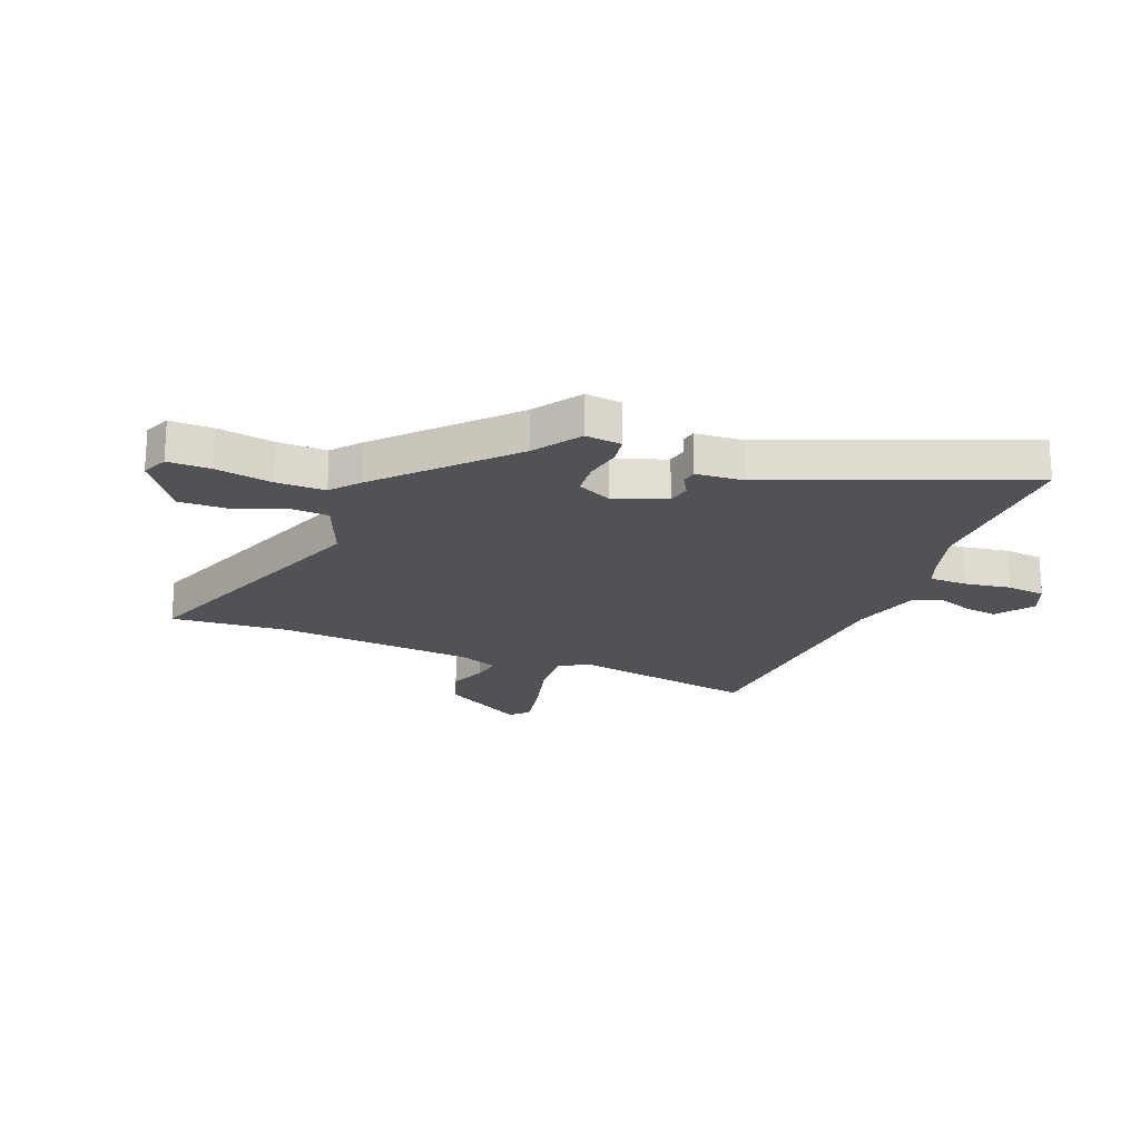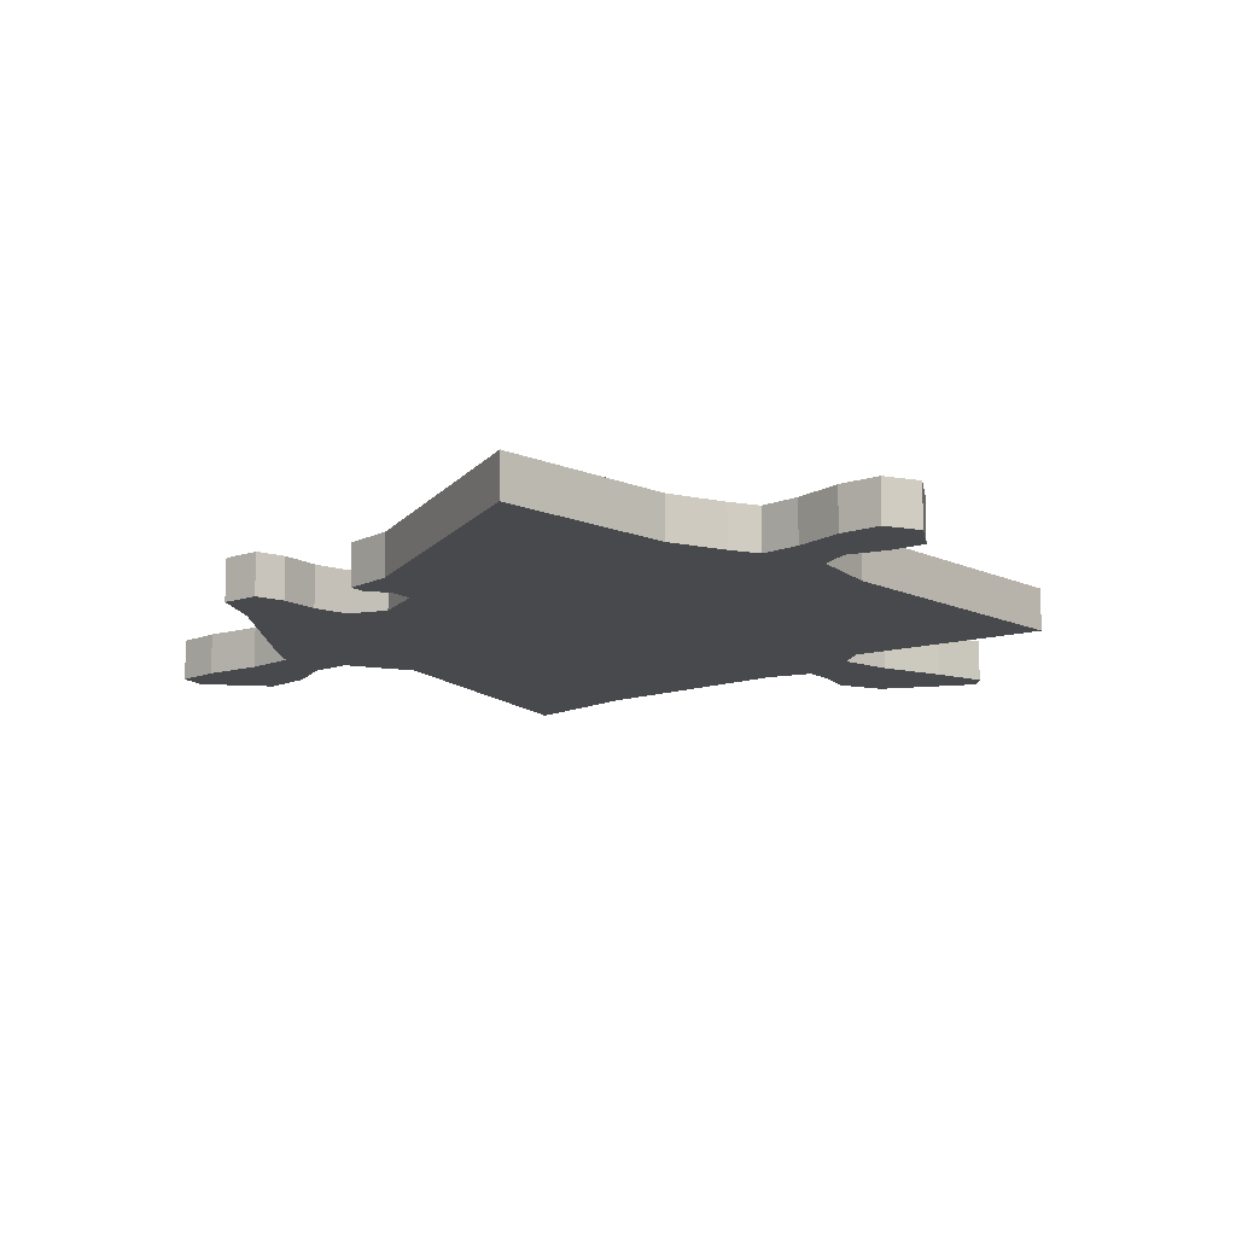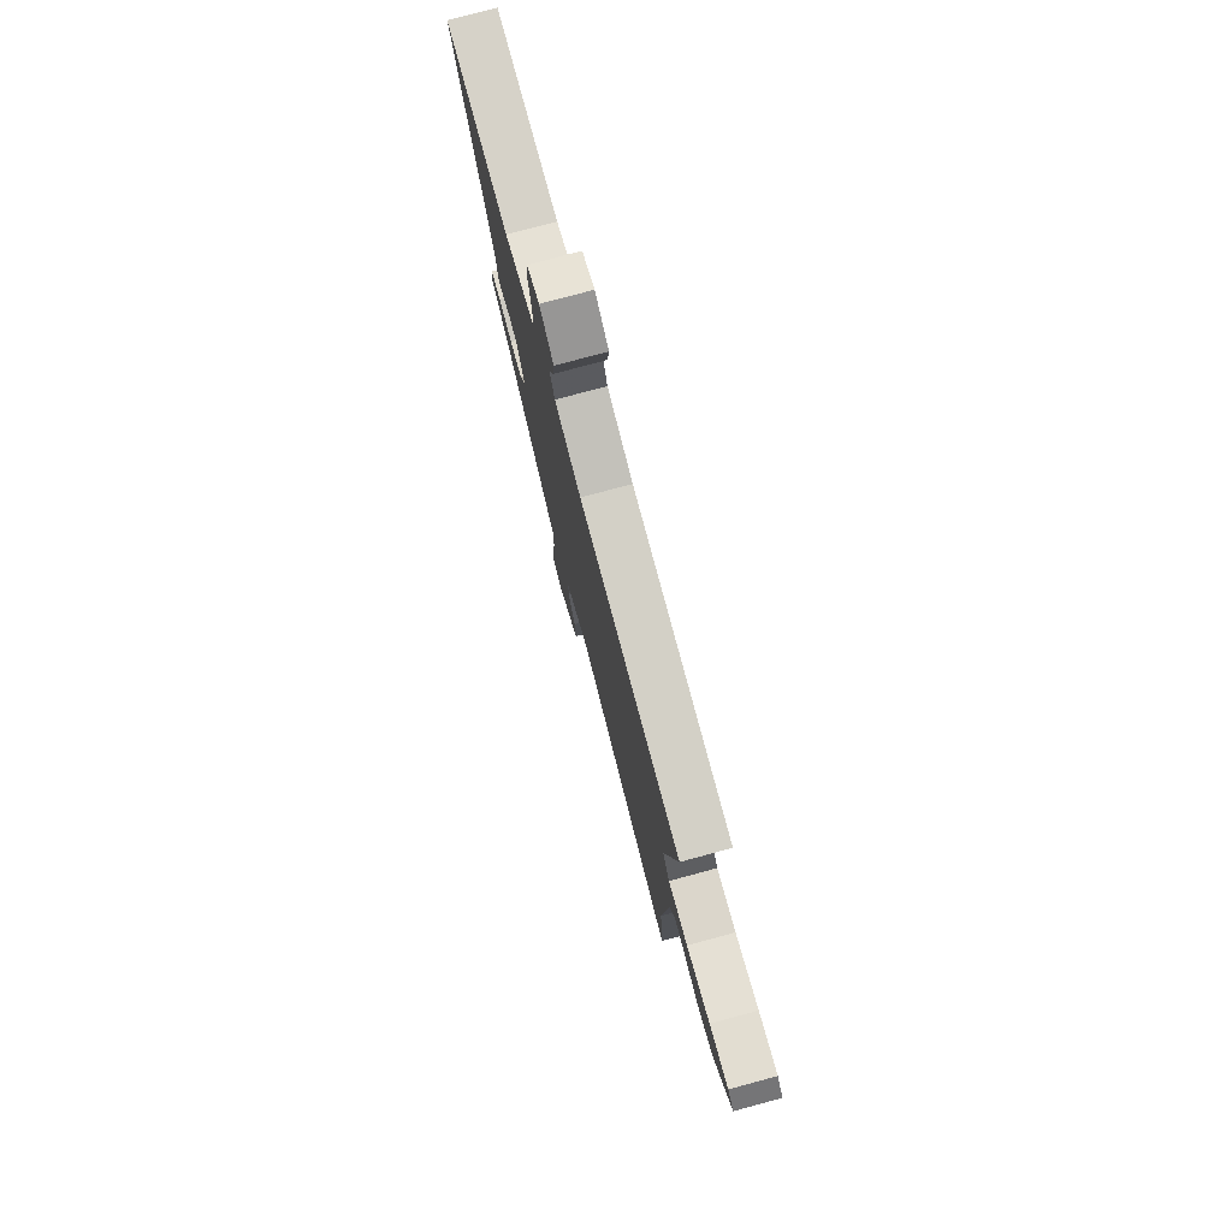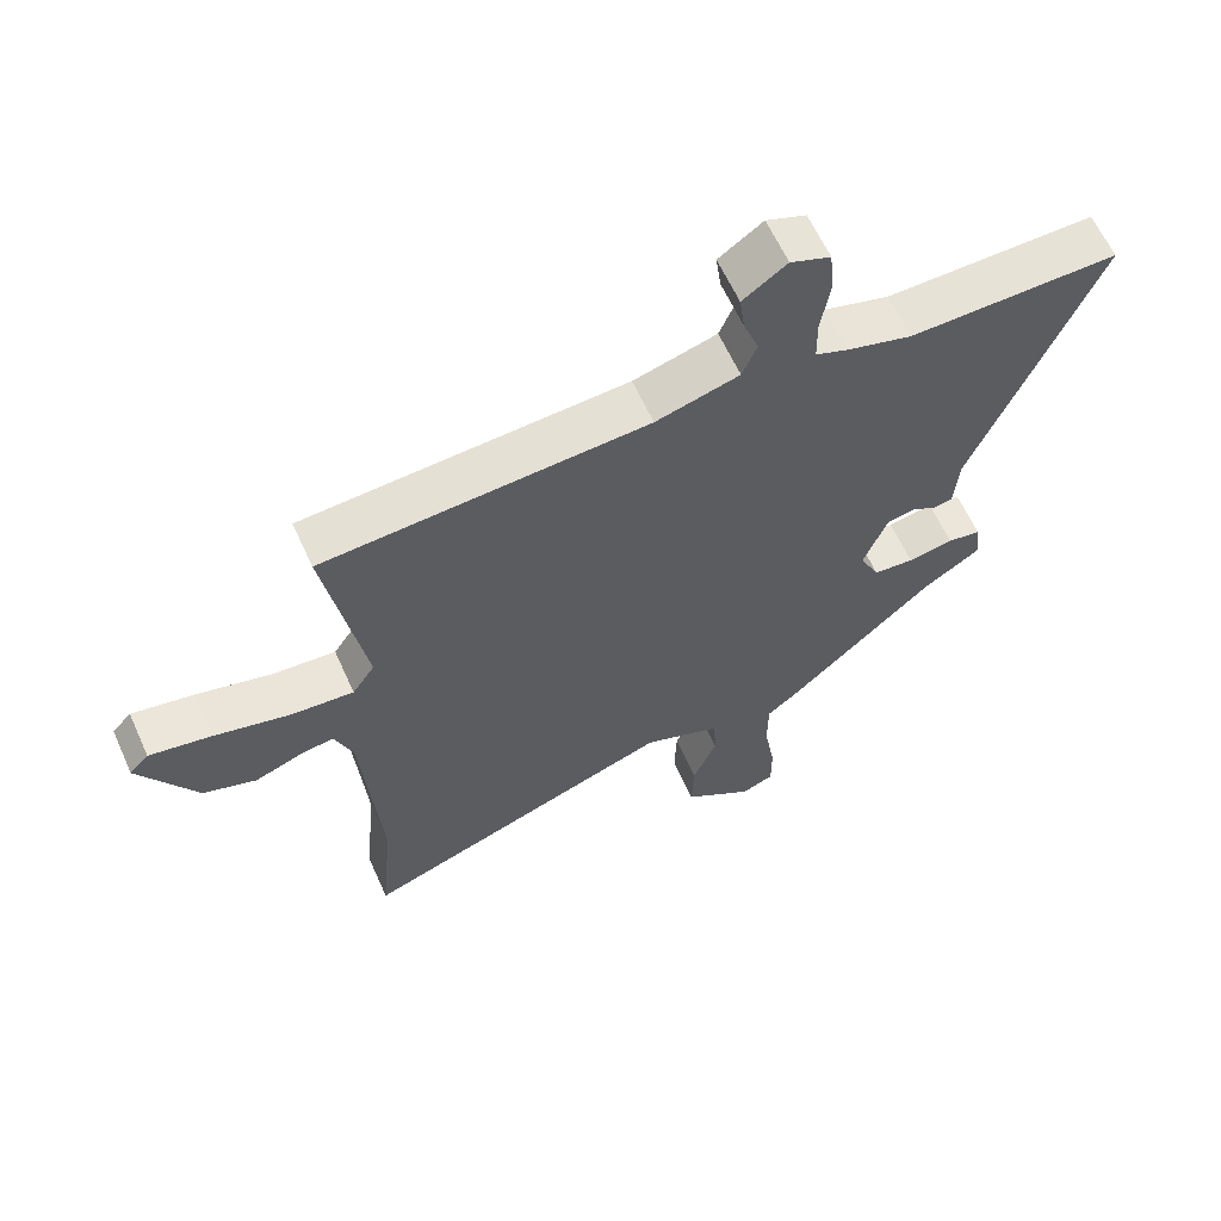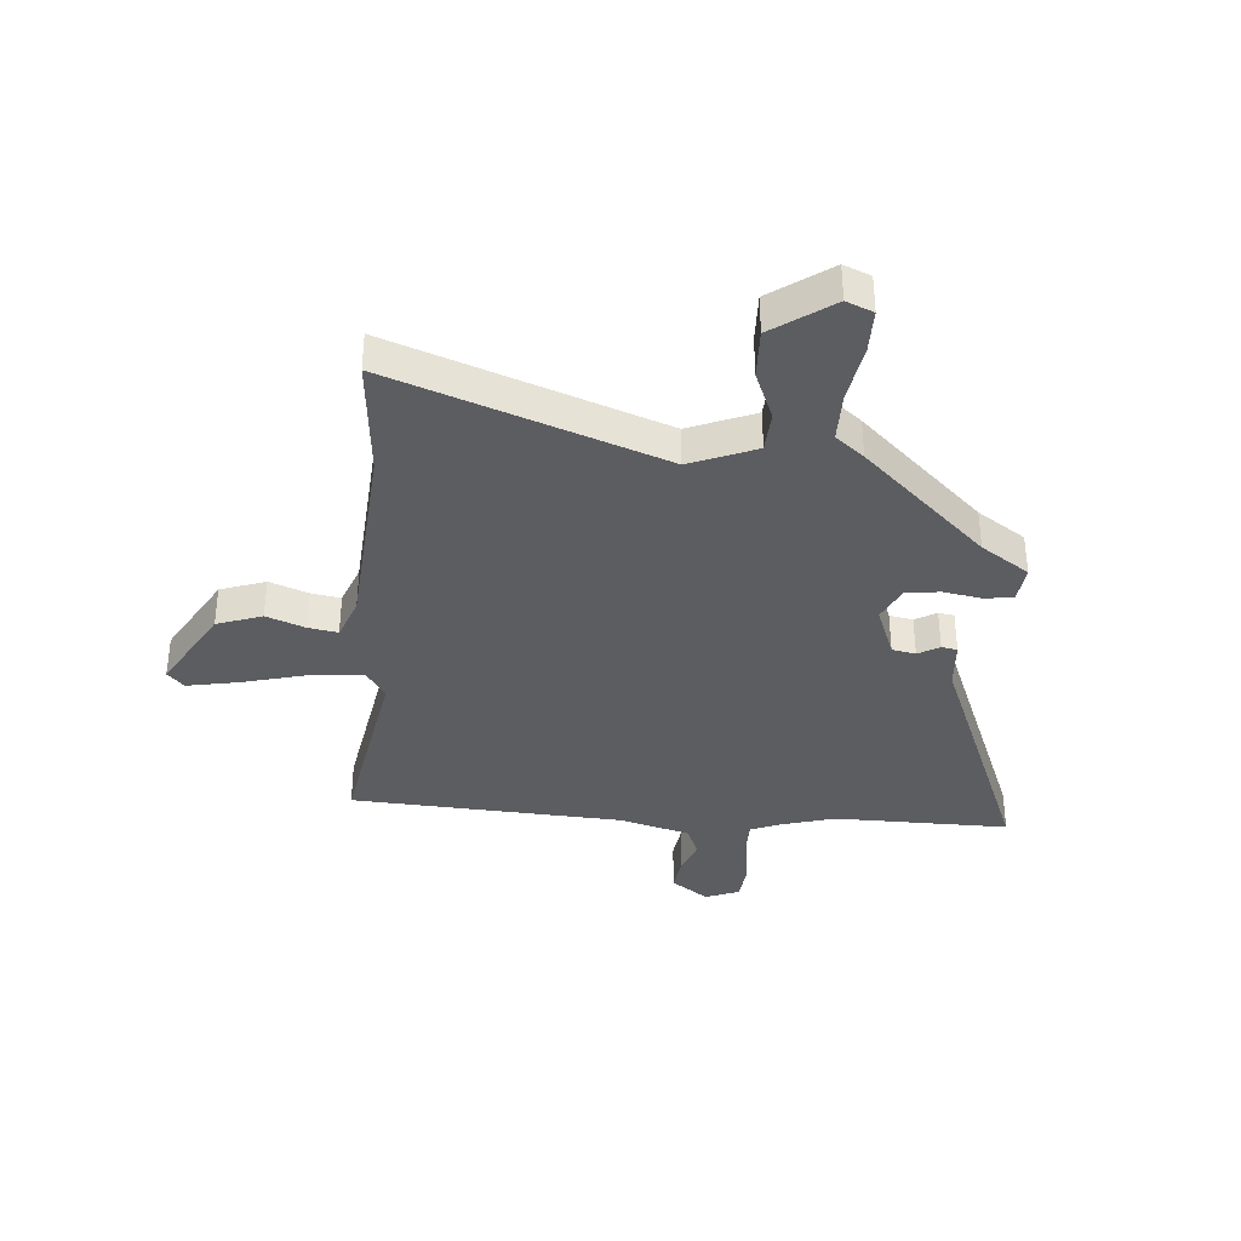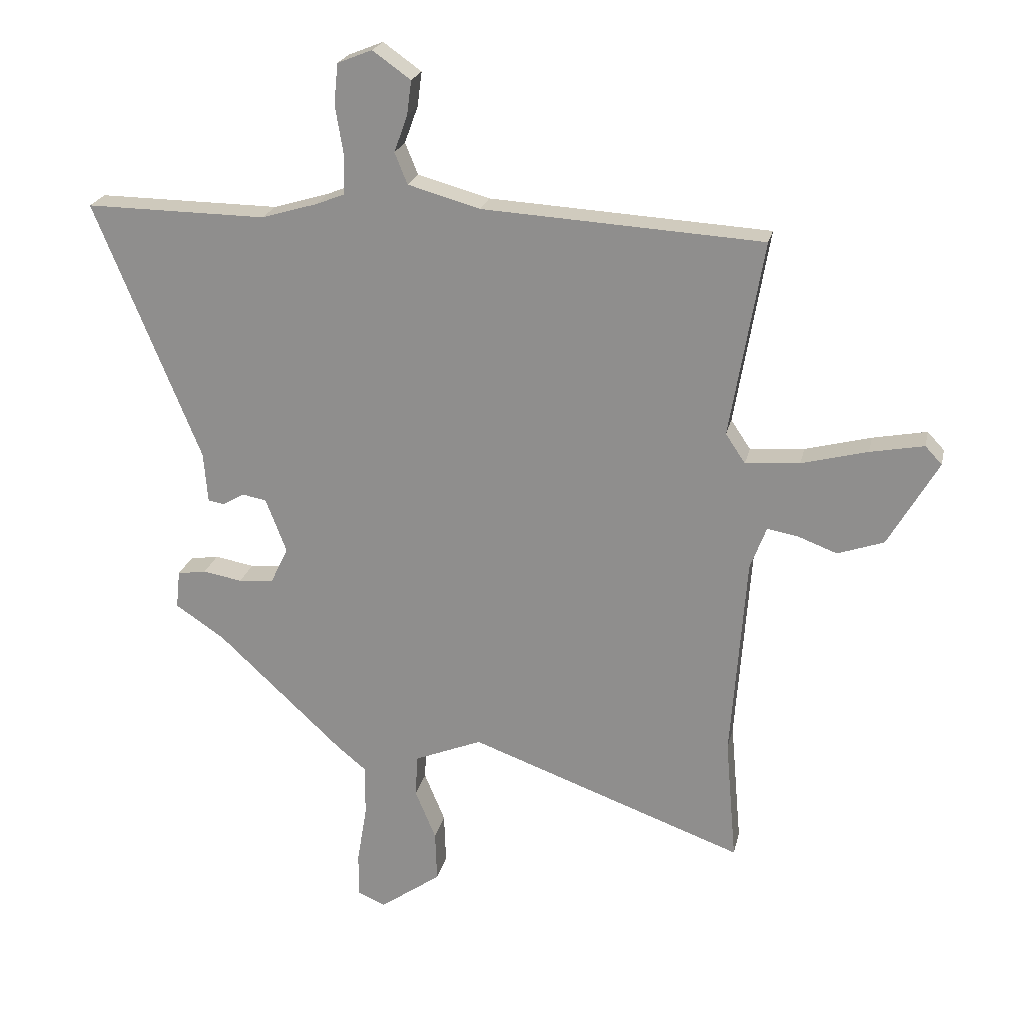
<metadata>
{"format":"obj","ext":"obj","renderer":"f3d","projection":"perspective","resolution":1024,"background":"white","views":[{"elev":-20.8,"azim":-111.9,"up":"+Y"},{"elev":-12.0,"azim":-45.0,"up":"+Y"},{"elev":77.9,"azim":74.9,"up":"+Z"},{"elev":62.5,"azim":155.6,"up":"+Z"},{"elev":-36.3,"azim":175.3,"up":"+Y"},{"elev":22.3,"azim":12.4,"up":"+Z"}]}
</metadata>
<code>
v -0.653 0.07 0.501
v -0.339 0.07 0.498
v -0.242 0.07 0.527
v -0.192 0.07 0.547
v -0.191 0.07 0.615
v -0.205 0.07 0.7
v -0.198 0.07 0.77
v -0.138 0.07 0.794
v -0.072 0.07 0.747
v -0.08 0.07 0.687
v -0.103 0.07 0.624
v -0.081 0.07 0.57
v 0.044 0.07 0.535
v 0.529 0.07 0.507
v 0.471 0.07 0.167
v 0.505 0.07 0.116
v 0.599 0.07 0.124
v 0.713 0.07 0.154
v 0.806 0.07 0.172
v 0.835 0.07 0.141
v 0.749 0.07 -0.008
v 0.669 0.07 -0.036
v 0.6 0.07 -0.01
v 0.548 0.07 -0.001
v 0.52 0.07 -0.075
v 0.494 0.07 -0.43
v 0.513 0.07 -0.644
v 0.036 0.07 -0.471
v -0.081 0.07 -0.519
v -0.085 0.07 -0.592
v -0.049 0.07 -0.679
v -0.046 0.07 -0.767
v -0.152 0.07 -0.842
v -0.2 0.07 -0.822
v -0.2 0.07 -0.744
v -0.183 0.07 -0.642
v -0.183 0.07 -0.553
v -0.233 0.07 -0.512
v -0.45 0.07 -0.309
v -0.535 0.07 -0.252
v -0.528 0.07 -0.186
v -0.478 0.07 -0.178
v -0.41 0.07 -0.19
v -0.349 0.07 -0.184
v -0.319 0.07 -0.121
v -0.355 0.07 -0.027
v -0.397 0.07 -0.019
v -0.435 0.07 -0.041
v -0.463 0.07 -0.036
v -0.47 0.07 0.051
v -0.653 0 0.501
v -0.339 0 0.498
v -0.242 0 0.527
v -0.192 0 0.547
v -0.191 0 0.615
v -0.205 0 0.7
v -0.198 0 0.77
v -0.138 0 0.794
v -0.072 0 0.747
v -0.08 0 0.687
v -0.103 0 0.624
v -0.081 0 0.57
v 0.044 0 0.535
v 0.529 0 0.507
v 0.471 0 0.167
v 0.505 0 0.116
v 0.599 0 0.124
v 0.713 0 0.154
v 0.806 0 0.172
v 0.835 0 0.141
v 0.749 0 -0.008
v 0.669 0 -0.036
v 0.6 0 -0.01
v 0.548 0 -0.001
v 0.52 0 -0.075
v 0.494 0 -0.43
v 0.513 0 -0.644
v 0.036 0 -0.471
v -0.081 0 -0.519
v -0.085 0 -0.592
v -0.049 0 -0.679
v -0.046 0 -0.767
v -0.152 0 -0.842
v -0.2 0 -0.822
v -0.2 0 -0.744
v -0.183 0 -0.642
v -0.183 0 -0.553
v -0.233 0 -0.512
v -0.45 0 -0.309
v -0.535 0 -0.252
v -0.528 0 -0.186
v -0.478 0 -0.178
v -0.41 0 -0.19
v -0.349 0 -0.184
v -0.319 0 -0.121
v -0.355 0 -0.027
v -0.397 0 -0.019
v -0.435 0 -0.041
v -0.463 0 -0.036
v -0.47 0 0.051
f 47 48 49 50
f 50 1 2
f 47 50 2
f 46 47 2
f 45 46 2 3
f 41 42 43
f 40 41 43
f 39 40 43
f 39 43 44
f 38 39 44
f 37 38 44
f 34 35 36
f 33 34 36
f 32 33 36
f 31 32 36
f 30 31 36
f 29 30 36 37
f 37 44 45
f 29 37 45
f 28 29 45
f 21 22 23
f 20 21 23
f 19 20 23
f 18 19 23
f 17 18 23
f 16 17 23 24
f 15 16 24 25
f 13 14 15
f 15 25 26
f 13 15 26
f 12 13 26
f 9 10 11
f 8 9 11
f 7 8 11
f 6 7 11
f 5 6 11
f 4 5 11 12
f 27 28 45
f 26 27 45
f 12 26 45
f 4 12 45
f 3 4 45
f 100 99 98 97
f 52 51 100
f 52 100 97
f 52 97 96
f 53 52 96 95
f 93 92 91
f 93 91 90
f 93 90 89
f 94 93 89
f 94 89 88
f 94 88 87
f 86 85 84
f 86 84 83
f 86 83 82
f 86 82 81
f 86 81 80
f 87 86 80 79
f 95 94 87
f 95 87 79
f 95 79 78
f 73 72 71
f 73 71 70
f 73 70 69
f 73 69 68
f 73 68 67
f 74 73 67 66
f 75 74 66 65
f 65 64 63
f 76 75 65
f 76 65 63
f 76 63 62
f 61 60 59
f 61 59 58
f 61 58 57
f 61 57 56
f 61 56 55
f 62 61 55 54
f 95 78 77
f 95 77 76
f 95 76 62
f 95 62 54
f 95 54 53
f 1 51 52 2
f 2 52 53 3
f 3 53 54 4
f 4 54 55 5
f 5 55 56 6
f 6 56 57 7
f 7 57 58 8
f 8 58 59 9
f 9 59 60 10
f 10 60 61 11
f 11 61 62 12
f 12 62 63 13
f 13 63 64 14
f 14 64 65 15
f 15 65 66 16
f 16 66 67 17
f 17 67 68 18
f 18 68 69 19
f 19 69 70 20
f 20 70 71 21
f 21 71 72 22
f 22 72 73 23
f 23 73 74 24
f 24 74 75 25
f 25 75 76 26
f 26 76 77 27
f 27 77 78 28
f 28 78 79 29
f 29 79 80 30
f 30 80 81 31
f 31 81 82 32
f 32 82 83 33
f 33 83 84 34
f 34 84 85 35
f 35 85 86 36
f 36 86 87 37
f 37 87 88 38
f 38 88 89 39
f 39 89 90 40
f 40 90 91 41
f 41 91 92 42
f 42 92 93 43
f 43 93 94 44
f 44 94 95 45
f 45 95 96 46
f 46 96 97 47
f 47 97 98 48
f 48 98 99 49
f 49 99 100 50
f 50 100 51 1

</code>
